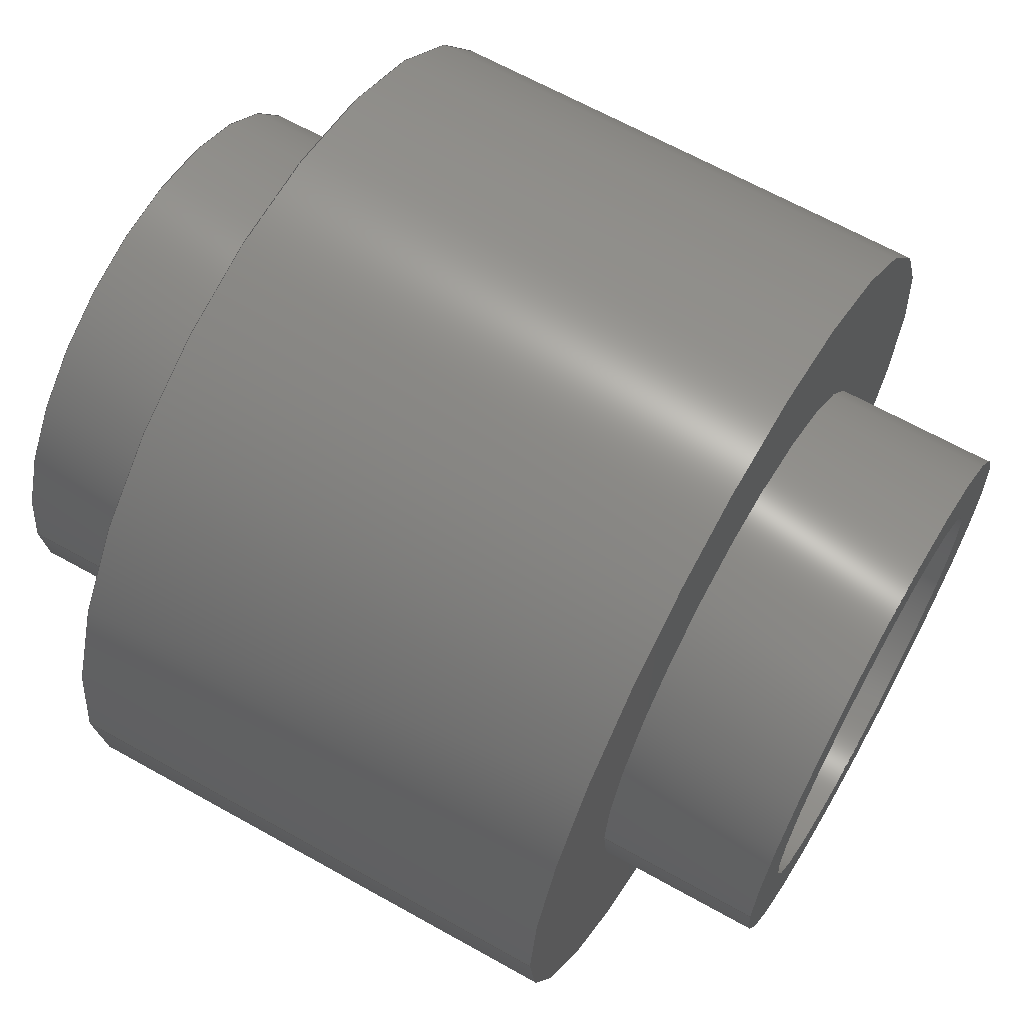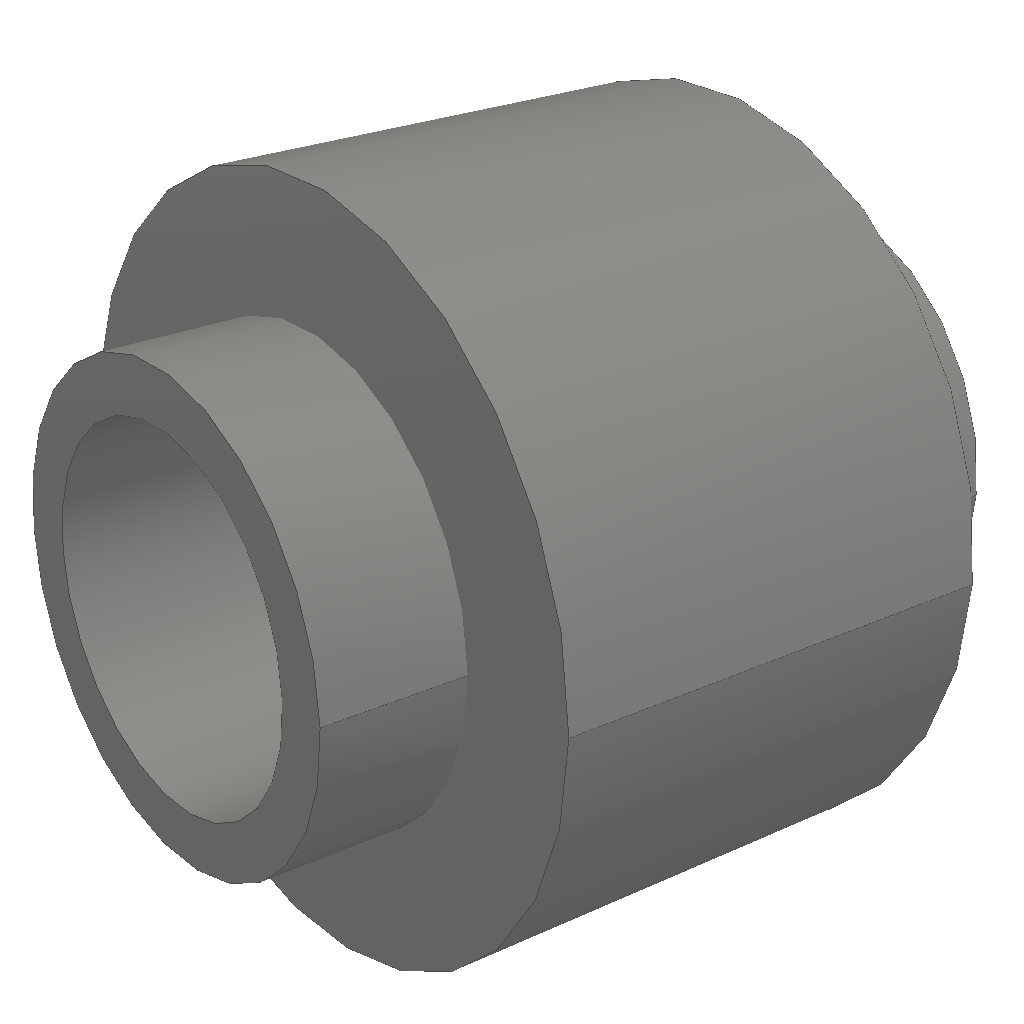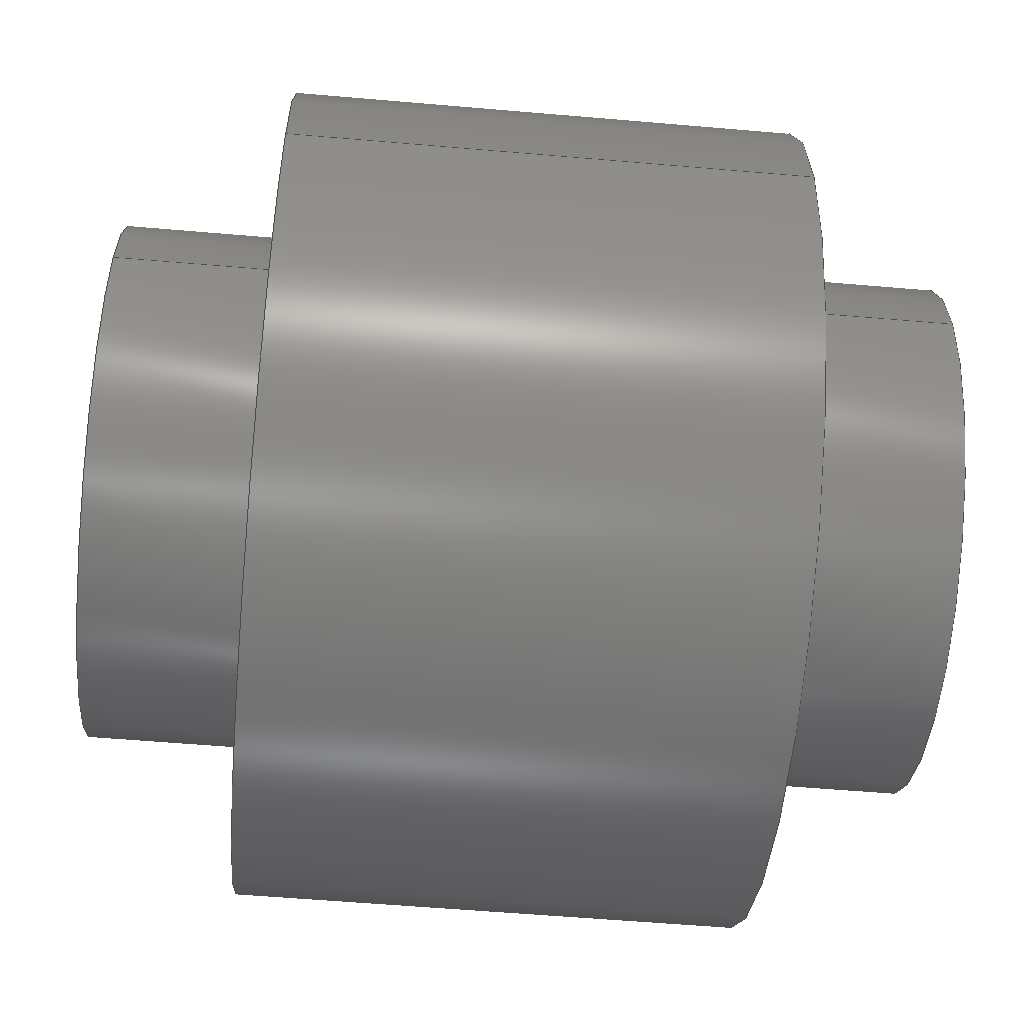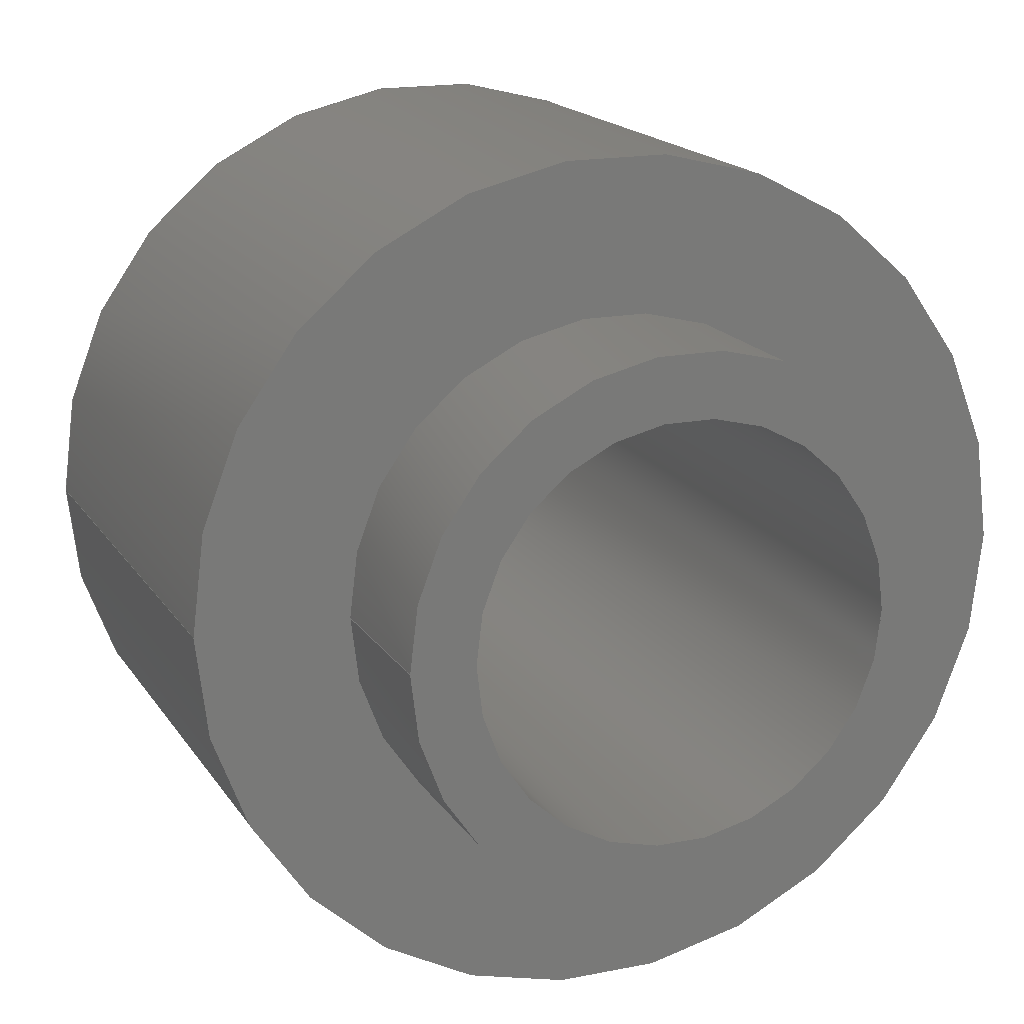
<metadata>
{"format":"step","ext":"stp","renderer":"f3d","projection":"perspective","resolution":1024,"background":"white","views":[{"elev":65.0,"azim":-60.5,"up":"+Y"},{"elev":24.3,"azim":-127.5,"up":"+Y"},{"elev":-56.0,"azim":-95.2,"up":"+Y"},{"elev":17.0,"azim":-22.1,"up":"+Y"}]}
</metadata>
<code>
ISO-10303-21;
DATA;
#1=DEFAULT_MODEL_GEOMETRIC_VIEW('','',#44,#18,'','',#317,*);
#2=MECHANICAL_DESIGN_AND_DRAUGHTING_RELATIONSHIP('','',#10,#11);
#3=MECHANICAL_DESIGN_AND_DRAUGHTING_RELATIONSHIP('','',#12,#11);
#4=MECHANICAL_DESIGN_AND_DRAUGHTING_RELATIONSHIP('','',#13,#11);
#5=MECHANICAL_DESIGN_AND_DRAUGHTING_RELATIONSHIP('','',#14,#11);
#6=MECHANICAL_DESIGN_AND_DRAUGHTING_RELATIONSHIP('','',#15,#11);
#7=MECHANICAL_DESIGN_AND_DRAUGHTING_RELATIONSHIP('','',#16,#11);
#8=MECHANICAL_DESIGN_AND_DRAUGHTING_RELATIONSHIP('','',#17,#11);
#9=MECHANICAL_DESIGN_AND_DRAUGHTING_RELATIONSHIP('','',#18,#11);
#10=DRAUGHTING_MODEL('Top',(#37,#28),#312);
#11=DRAUGHTING_MODEL('',(#29),#312);
#12=DRAUGHTING_MODEL('Front',(#38,#30),#312);
#13=DRAUGHTING_MODEL('Right',(#39,#31),#312);
#14=DRAUGHTING_MODEL('Back',(#40,#32),#312);
#15=DRAUGHTING_MODEL('Bottom',(#41,#33),#312);
#16=DRAUGHTING_MODEL('Left',(#42,#34),#312);
#17=DRAUGHTING_MODEL('Isometric',(#43,#35),#312);
#18=DRAUGHTING_MODEL('Trimetric',(#44,#36),#312);
#19=REPRESENTATION_MAP(#163,#62);
#20=REPRESENTATION_MAP(#163,#62);
#21=REPRESENTATION_MAP(#163,#62);
#22=REPRESENTATION_MAP(#163,#62);
#23=REPRESENTATION_MAP(#163,#62);
#24=REPRESENTATION_MAP(#163,#62);
#25=REPRESENTATION_MAP(#163,#62);
#26=REPRESENTATION_MAP(#163,#62);
#27=REPRESENTATION_MAP(#163,#62);
#28=MAPPED_ITEM('',#19,#163);
#29=MAPPED_ITEM('',#20,#163);
#30=MAPPED_ITEM('',#21,#163);
#31=MAPPED_ITEM('',#22,#163);
#32=MAPPED_ITEM('',#23,#163);
#33=MAPPED_ITEM('',#24,#163);
#34=MAPPED_ITEM('',#25,#163);
#35=MAPPED_ITEM('',#26,#163);
#36=MAPPED_ITEM('',#27,#163);
#37=CAMERA_MODEL_D3('Top',#180,#45);
#38=CAMERA_MODEL_D3('Front',#182,#46);
#39=CAMERA_MODEL_D3('Right',#184,#47);
#40=CAMERA_MODEL_D3('Back',#186,#48);
#41=CAMERA_MODEL_D3('Bottom',#188,#49);
#42=CAMERA_MODEL_D3('Left',#190,#50);
#43=CAMERA_MODEL_D3('Isometric',#192,#51);
#44=CAMERA_MODEL_D3('Trimetric',#194,#52);
#45=VIEW_VOLUME(.PARALLEL.,#288,313.6,0,.F.,0,.F.,.F.,#53);
#46=VIEW_VOLUME(.PARALLEL.,#291,1946,0,.F.,0,.F.,.F.,#54);
#47=VIEW_VOLUME(.PARALLEL.,#294,1946,0,.F.,0,.F.,.F.,#55);
#48=VIEW_VOLUME(.PARALLEL.,#297,1946,0,.F.,0,.F.,.F.,#56);
#49=VIEW_VOLUME(.PARALLEL.,#300,313.6,0,.F.,0,.F.,.F.,#57);
#50=VIEW_VOLUME(.PARALLEL.,#303,1946,0,.F.,0,.F.,.F.,#58);
#51=VIEW_VOLUME(.PARALLEL.,#306,1910,0,.F.,0,.F.,.F.,#59);
#52=VIEW_VOLUME(.PARALLEL.,#309,2016,0,.F.,0,.F.,.F.,#60);
#53=PLANAR_BOX('',156.4,156.4,#181);
#54=PLANAR_BOX('',970.5,970.5,#183);
#55=PLANAR_BOX('',970.5,970.5,#185);
#56=PLANAR_BOX('',970.5,970.5,#187);
#57=PLANAR_BOX('',156.4,156.4,#189);
#58=PLANAR_BOX('',970.5,970.5,#191);
#59=PLANAR_BOX('',952.6,952.6,#193);
#60=PLANAR_BOX('',1005,1005,#195);
#61=SHAPE_REPRESENTATION_RELATIONSHIP('','',#162,#62);
#62=ADVANCED_BREP_SHAPE_REPRESENTATION('',(#160),#312);
#63=CYLINDRICAL_SURFACE('',#167,3.25);
#64=CYLINDRICAL_SURFACE('',#171,5.08);
#65=CYLINDRICAL_SURFACE('',#175,3.25);
#66=CYLINDRICAL_SURFACE('',#179,2.5);
#67=ORIENTED_EDGE('',*,*,#83,.T.);
#68=ORIENTED_EDGE('',*,*,#84,.F.);
#69=ORIENTED_EDGE('',*,*,#85,.T.);
#70=ORIENTED_EDGE('',*,*,#83,.F.);
#71=ORIENTED_EDGE('',*,*,#86,.T.);
#72=ORIENTED_EDGE('',*,*,#85,.F.);
#73=ORIENTED_EDGE('',*,*,#87,.T.);
#74=ORIENTED_EDGE('',*,*,#86,.F.);
#75=ORIENTED_EDGE('',*,*,#88,.T.);
#76=ORIENTED_EDGE('',*,*,#87,.F.);
#77=ORIENTED_EDGE('',*,*,#89,.T.);
#78=ORIENTED_EDGE('',*,*,#88,.F.);
#79=ORIENTED_EDGE('',*,*,#90,.T.);
#80=ORIENTED_EDGE('',*,*,#89,.F.);
#81=ORIENTED_EDGE('',*,*,#84,.T.);
#82=ORIENTED_EDGE('',*,*,#90,.F.);
#83=EDGE_CURVE('',#91,#91,#99,.T.);
#84=EDGE_CURVE('',#92,#92,#100,.T.);
#85=EDGE_CURVE('',#93,#93,#101,.T.);
#86=EDGE_CURVE('',#94,#94,#102,.T.);
#87=EDGE_CURVE('',#95,#95,#103,.T.);
#88=EDGE_CURVE('',#96,#96,#104,.T.);
#89=EDGE_CURVE('',#97,#97,#105,.T.);
#90=EDGE_CURVE('',#98,#98,#106,.T.);
#91=VERTEX_POINT('',#265);
#92=VERTEX_POINT('',#267);
#93=VERTEX_POINT('',#270);
#94=VERTEX_POINT('',#273);
#95=VERTEX_POINT('',#276);
#96=VERTEX_POINT('',#279);
#97=VERTEX_POINT('',#282);
#98=VERTEX_POINT('',#285);
#99=CIRCLE('',#165,3.25);
#100=CIRCLE('',#166,2.5);
#101=CIRCLE('',#168,3.25);
#102=CIRCLE('',#170,5.08);
#103=CIRCLE('',#172,5.08);
#104=CIRCLE('',#174,3.25);
#105=CIRCLE('',#176,3.25);
#106=CIRCLE('',#178,2.5);
#107=EDGE_LOOP('',(#67));
#108=EDGE_LOOP('',(#68));
#109=EDGE_LOOP('',(#69));
#110=EDGE_LOOP('',(#70));
#111=EDGE_LOOP('',(#71));
#112=EDGE_LOOP('',(#72));
#113=EDGE_LOOP('',(#73));
#114=EDGE_LOOP('',(#74));
#115=EDGE_LOOP('',(#75));
#116=EDGE_LOOP('',(#76));
#117=EDGE_LOOP('',(#77));
#118=EDGE_LOOP('',(#78));
#119=EDGE_LOOP('',(#79));
#120=EDGE_LOOP('',(#80));
#121=EDGE_LOOP('',(#81));
#122=EDGE_LOOP('',(#82));
#123=FACE_BOUND('',#107,.T.);
#124=FACE_BOUND('',#108,.T.);
#125=FACE_BOUND('',#109,.T.);
#126=FACE_BOUND('',#110,.T.);
#127=FACE_BOUND('',#111,.T.);
#128=FACE_BOUND('',#112,.T.);
#129=FACE_BOUND('',#113,.T.);
#130=FACE_BOUND('',#114,.T.);
#131=FACE_BOUND('',#115,.T.);
#132=FACE_BOUND('',#116,.T.);
#133=FACE_BOUND('',#117,.T.);
#134=FACE_BOUND('',#118,.T.);
#135=FACE_BOUND('',#119,.T.);
#136=FACE_BOUND('',#120,.T.);
#137=FACE_BOUND('',#121,.T.);
#138=FACE_BOUND('',#122,.T.);
#139=PLANE('',#164);
#140=PLANE('',#169);
#141=PLANE('',#173);
#142=PLANE('',#177);
#143=ADVANCED_FACE('',(#123,#124),#139,.T.);
#144=ADVANCED_FACE('',(#125,#126),#63,.T.);
#145=ADVANCED_FACE('',(#127,#128),#140,.T.);
#146=ADVANCED_FACE('',(#129,#130),#64,.T.);
#147=ADVANCED_FACE('',(#131,#132),#141,.T.);
#148=ADVANCED_FACE('',(#133,#134),#65,.T.);
#149=ADVANCED_FACE('',(#135,#136),#142,.T.);
#150=ADVANCED_FACE('',(#137,#138),#66,.F.);
#151=CLOSED_SHELL('',(#143,#144,#145,#146,#147,#148,#149,#150));
#152=STYLED_ITEM('',(#153),#160);
#153=PRESENTATION_STYLE_ASSIGNMENT((#154));
#154=SURFACE_STYLE_USAGE(.BOTH.,#155);
#155=SURFACE_SIDE_STYLE('',(#156));
#156=SURFACE_STYLE_FILL_AREA(#157);
#157=FILL_AREA_STYLE('',(#158));
#158=FILL_AREA_STYLE_COLOUR('',#159);
#159=COLOUR_RGB('',0.5961,0.6667,0.6863);
#160=MANIFOLD_SOLID_BREP('Revolve (3)',#151);
#161=SHAPE_DEFINITION_REPRESENTATION(#317,#162);
#162=SHAPE_REPRESENTATION('M_Motorcycle_Chain_Roller',(#163),#312);
#163=AXIS2_PLACEMENT_3D('',#262,#196,#197);
#164=AXIS2_PLACEMENT_3D('',#263,#198,#199);
#165=AXIS2_PLACEMENT_3D('',#264,#200,#201);
#166=AXIS2_PLACEMENT_3D('',#266,#202,#203);
#167=AXIS2_PLACEMENT_3D('',#268,#204,#205);
#168=AXIS2_PLACEMENT_3D('',#269,#206,#207);
#169=AXIS2_PLACEMENT_3D('',#271,#208,#209);
#170=AXIS2_PLACEMENT_3D('',#272,#210,#211);
#171=AXIS2_PLACEMENT_3D('',#274,#212,#213);
#172=AXIS2_PLACEMENT_3D('',#275,#214,#215);
#173=AXIS2_PLACEMENT_3D('',#277,#216,#217);
#174=AXIS2_PLACEMENT_3D('',#278,#218,#219);
#175=AXIS2_PLACEMENT_3D('',#280,#220,#221);
#176=AXIS2_PLACEMENT_3D('',#281,#222,#223);
#177=AXIS2_PLACEMENT_3D('',#283,#224,#225);
#178=AXIS2_PLACEMENT_3D('',#284,#226,#227);
#179=AXIS2_PLACEMENT_3D('',#286,#228,#229);
#180=AXIS2_PLACEMENT_3D('',#287,#230,#231);
#181=AXIS2_PLACEMENT_3D('',#289,#232,#233);
#182=AXIS2_PLACEMENT_3D('',#290,#234,#235);
#183=AXIS2_PLACEMENT_3D('',#292,#236,#237);
#184=AXIS2_PLACEMENT_3D('',#293,#238,#239);
#185=AXIS2_PLACEMENT_3D('',#295,#240,#241);
#186=AXIS2_PLACEMENT_3D('',#296,#242,#243);
#187=AXIS2_PLACEMENT_3D('',#298,#244,#245);
#188=AXIS2_PLACEMENT_3D('',#299,#246,#247);
#189=AXIS2_PLACEMENT_3D('',#301,#248,#249);
#190=AXIS2_PLACEMENT_3D('',#302,#250,#251);
#191=AXIS2_PLACEMENT_3D('',#304,#252,#253);
#192=AXIS2_PLACEMENT_3D('',#305,#254,#255);
#193=AXIS2_PLACEMENT_3D('',#307,#256,#257);
#194=AXIS2_PLACEMENT_3D('',#308,#258,#259);
#195=AXIS2_PLACEMENT_3D('',#310,#260,#261);
#196=DIRECTION('',(0,0,1));
#197=DIRECTION('',(1,0,0));
#198=DIRECTION('',(0,0,-1));
#199=DIRECTION('',(-1,0,0));
#200=DIRECTION('',(0,0,-1));
#201=DIRECTION('',(-1,0,0));
#202=DIRECTION('',(0,0,-1));
#203=DIRECTION('',(-1,0,0));
#204=DIRECTION('',(0,0,-1));
#205=DIRECTION('',(-1,0,0));
#206=DIRECTION('',(0,0,-1));
#207=DIRECTION('',(-1,0,0));
#208=DIRECTION('',(0,0,-1));
#209=DIRECTION('',(-1,0,0));
#210=DIRECTION('',(0,0,-1));
#211=DIRECTION('',(-1,0,0));
#212=DIRECTION('',(0,0,-1));
#213=DIRECTION('',(-1,0,0));
#214=DIRECTION('',(0,0,-1));
#215=DIRECTION('',(-1,0,0));
#216=DIRECTION('',(0,0,1));
#217=DIRECTION('',(1,0,0));
#218=DIRECTION('',(0,0,-1));
#219=DIRECTION('',(-1,0,0));
#220=DIRECTION('',(0,0,-1));
#221=DIRECTION('',(-1,0,0));
#222=DIRECTION('',(0,0,-1));
#223=DIRECTION('',(-1,0,0));
#224=DIRECTION('',(0,0,1));
#225=DIRECTION('',(1,0,0));
#226=DIRECTION('',(0,0,-1));
#227=DIRECTION('',(-1,0,0));
#228=DIRECTION('',(0,0,-1));
#229=DIRECTION('',(-1,0,0));
#230=DIRECTION('',(0,0,-1));
#231=DIRECTION('',(-1,0,0));
#232=DIRECTION('',(0,0,1));
#233=DIRECTION('',(1,0,0));
#234=DIRECTION('',(0,1,0));
#235=DIRECTION('',(-1,0,0));
#236=DIRECTION('',(0,0,1));
#237=DIRECTION('',(1,0,0));
#238=DIRECTION('',(-1,0,0));
#239=DIRECTION('',(0,-1,0));
#240=DIRECTION('',(0,0,1));
#241=DIRECTION('',(1,0,0));
#242=DIRECTION('',(0,-1,0));
#243=DIRECTION('',(1,0,0));
#244=DIRECTION('',(0,0,1));
#245=DIRECTION('',(1,0,0));
#246=DIRECTION('',(0,0,1));
#247=DIRECTION('',(-1,0,0));
#248=DIRECTION('',(0,0,1));
#249=DIRECTION('',(1,0,0));
#250=DIRECTION('',(1,0,0));
#251=DIRECTION('',(0,1,0));
#252=DIRECTION('',(0,0,1));
#253=DIRECTION('',(1,0,0));
#254=DIRECTION('',(-0.5774,0.5774,-0.5774));
#255=DIRECTION('',(-0.7071,-0.7071,1.388e-16));
#256=DIRECTION('',(0,0,1));
#257=DIRECTION('',(1,0,0));
#258=DIRECTION('',(-0.7189,0.585,-0.3754));
#259=DIRECTION('',(-0.6312,-0.7756,-1.581e-10));
#260=DIRECTION('',(0,0,1));
#261=DIRECTION('',(1,0,0));
#262=CARTESIAN_POINT('',(0,0,0));
#263=CARTESIAN_POINT('',(0,2.5,-5.125));
#264=CARTESIAN_POINT('',(0,0,-5.125));
#265=CARTESIAN_POINT('',(-3.25,0,-5.125));
#266=CARTESIAN_POINT('',(0,0,-5.125));
#267=CARTESIAN_POINT('',(-2.5,0,-5.125));
#268=CARTESIAN_POINT('',(0,0,0));
#269=CARTESIAN_POINT('',(0,0,-3.125));
#270=CARTESIAN_POINT('',(-3.25,0,-3.125));
#271=CARTESIAN_POINT('',(0,3.25,-3.125));
#272=CARTESIAN_POINT('',(0,0,-3.125));
#273=CARTESIAN_POINT('',(-5.08,0,-3.125));
#274=CARTESIAN_POINT('',(0,0,0));
#275=CARTESIAN_POINT('',(0,0,3.125));
#276=CARTESIAN_POINT('',(-5.08,0,3.125));
#277=CARTESIAN_POINT('',(0,5.08,3.125));
#278=CARTESIAN_POINT('',(0,0,3.125));
#279=CARTESIAN_POINT('',(-3.25,0,3.125));
#280=CARTESIAN_POINT('',(0,0,0));
#281=CARTESIAN_POINT('',(0,0,5.125));
#282=CARTESIAN_POINT('',(-3.25,0,5.125));
#283=CARTESIAN_POINT('',(0,3.25,5.125));
#284=CARTESIAN_POINT('',(0,0,5.125));
#285=CARTESIAN_POINT('',(-2.5,0,5.125));
#286=CARTESIAN_POINT('',(0,0,0));
#287=CARTESIAN_POINT('',(0,0,-313.6));
#288=CARTESIAN_POINT('',(0,0,0));
#289=CARTESIAN_POINT('',(-78.19,-78.19,313.6));
#290=CARTESIAN_POINT('',(0,1946,0));
#291=CARTESIAN_POINT('',(0,0,0));
#292=CARTESIAN_POINT('',(-485.2,-485.2,1946));
#293=CARTESIAN_POINT('',(-1946,0,0));
#294=CARTESIAN_POINT('',(0,0,0));
#295=CARTESIAN_POINT('',(-485.2,-485.2,1946));
#296=CARTESIAN_POINT('',(0,-1946,0));
#297=CARTESIAN_POINT('',(0,0,0));
#298=CARTESIAN_POINT('',(-485.2,-485.2,1946));
#299=CARTESIAN_POINT('',(0,0,313.6));
#300=CARTESIAN_POINT('',(0,0,0));
#301=CARTESIAN_POINT('',(-78.19,-78.19,313.6));
#302=CARTESIAN_POINT('',(1946,0,0));
#303=CARTESIAN_POINT('',(0,0,0));
#304=CARTESIAN_POINT('',(-485.2,-485.2,1946));
#305=CARTESIAN_POINT('',(-1103,1103,-1103));
#306=CARTESIAN_POINT('',(0,0,0));
#307=CARTESIAN_POINT('',(-476.3,-476.3,1910));
#308=CARTESIAN_POINT('',(-1449,1179,-756.8));
#309=CARTESIAN_POINT('',(0,0,0));
#310=CARTESIAN_POINT('',(-502.6,-502.6,2016));
#311=MECHANICAL_DESIGN_GEOMETRIC_PRESENTATION_REPRESENTATION('',(#152),
#312);
#312=(
GEOMETRIC_REPRESENTATION_CONTEXT(3)
GLOBAL_UNCERTAINTY_ASSIGNED_CONTEXT((#313))
GLOBAL_UNIT_ASSIGNED_CONTEXT((#316,#315,#314))
REPRESENTATION_CONTEXT('M_Motorcycle_Chain_Roller',
'TOP_LEVEL_ASSEMBLY_PART')
);
#313=UNCERTAINTY_MEASURE_WITH_UNIT(LENGTH_MEASURE(0.005),#316,
'DISTANCE_ACCURACY_VALUE','Maximum Tolerance applied to model');
#314=(
NAMED_UNIT(*)
SI_UNIT($,.STERADIAN.)
SOLID_ANGLE_UNIT()
);
#315=(
NAMED_UNIT(*)
PLANE_ANGLE_UNIT()
SI_UNIT($,.RADIAN.)
);
#316=(
LENGTH_UNIT()
NAMED_UNIT(*)
SI_UNIT(.MILLI.,.METRE.)
);
#317=PRODUCT_DEFINITION_SHAPE('','',#318);
#318=PRODUCT_DEFINITION('','',#320,#319);
#319=PRODUCT_DEFINITION_CONTEXT('',#326,'design');
#320=PRODUCT_DEFINITION_FORMATION_WITH_SPECIFIED_SOURCE('','',#322,
 .NOT_KNOWN.);
#321=PRODUCT_RELATED_PRODUCT_CATEGORY('','',(#322));
#322=PRODUCT('M_Motorcycle_Chain_Roller','M_Motorcycle_Chain_Roller',
'M_Motorcycle_Chain_Roller',(#324));
#323=PRODUCT_CATEGORY('','');
#324=PRODUCT_CONTEXT('',#326,'mechanical');
#325=APPLICATION_PROTOCOL_DEFINITION('international standard',
'ap242_managed_model_based_3d_engineering',2020,#326);
#326=APPLICATION_CONTEXT('managed model based 3d engineering');
ENDSEC;
END-ISO-10303-21;

</code>
